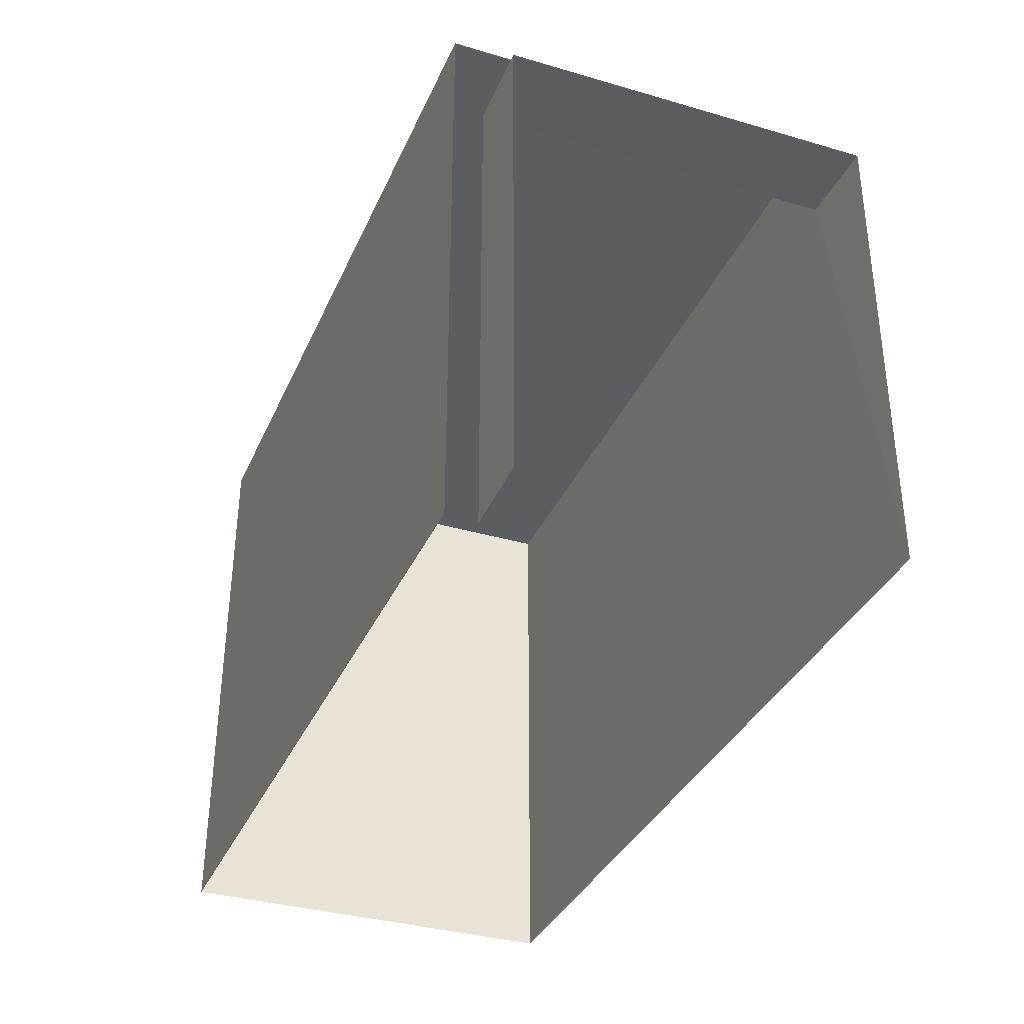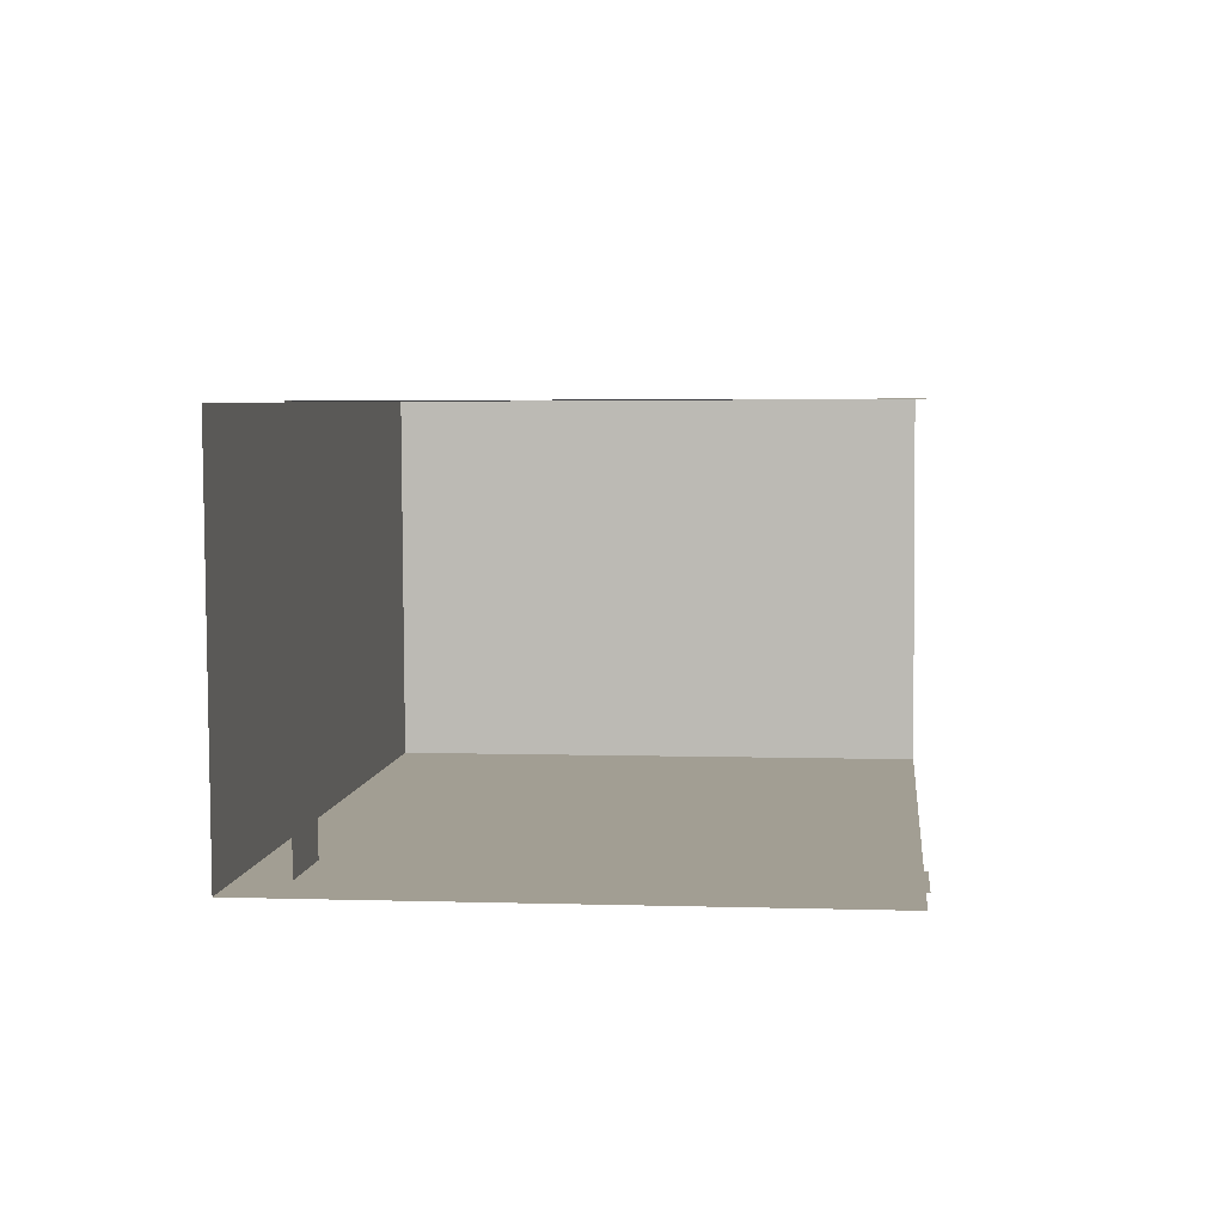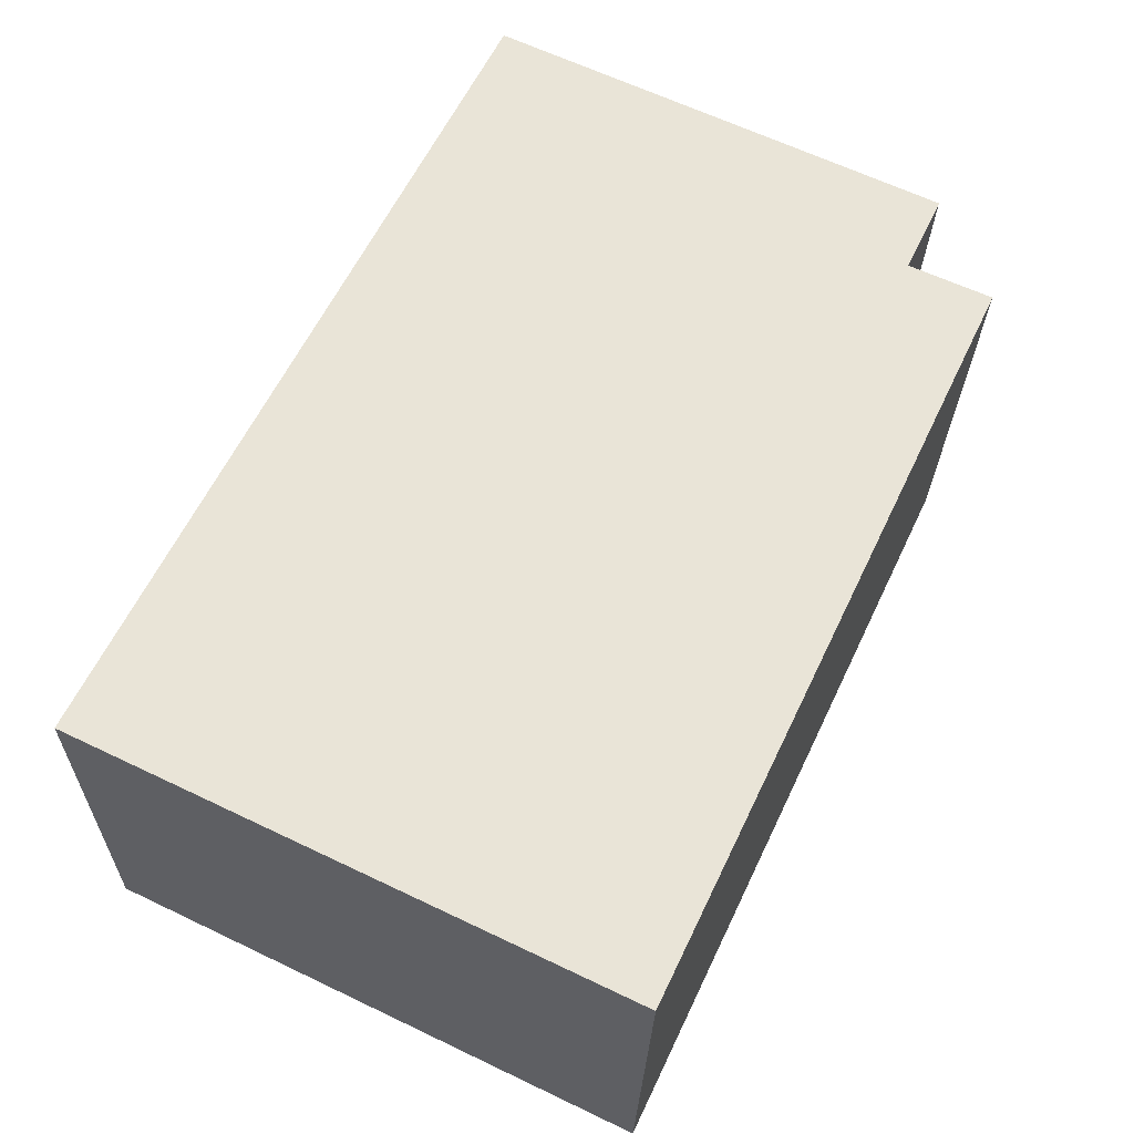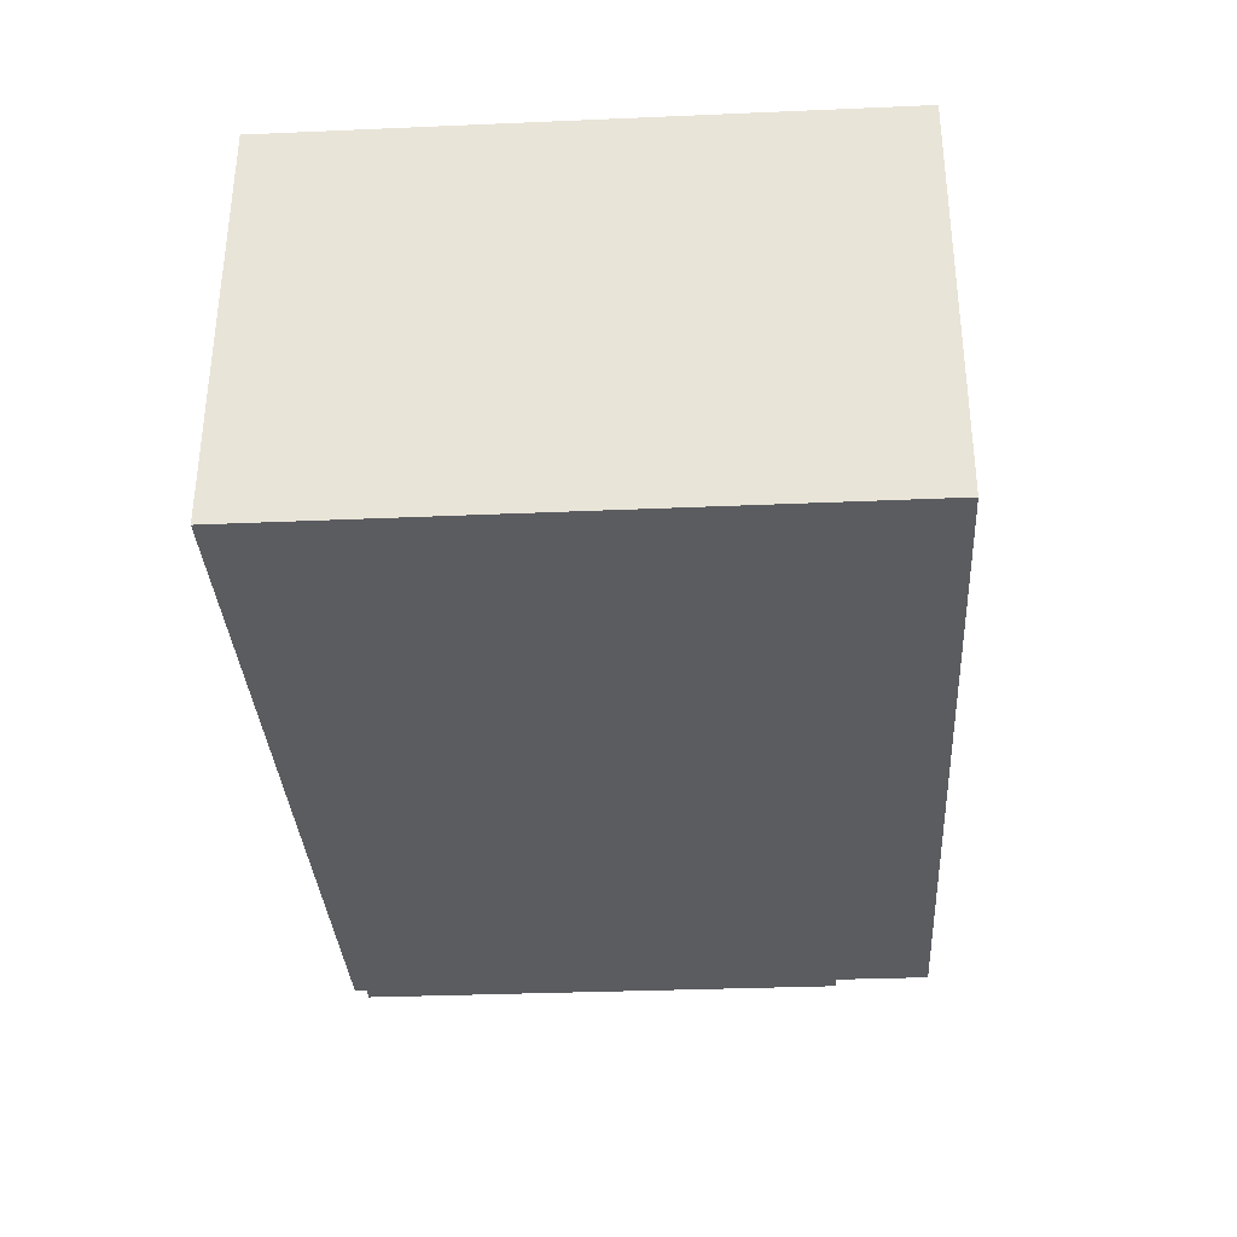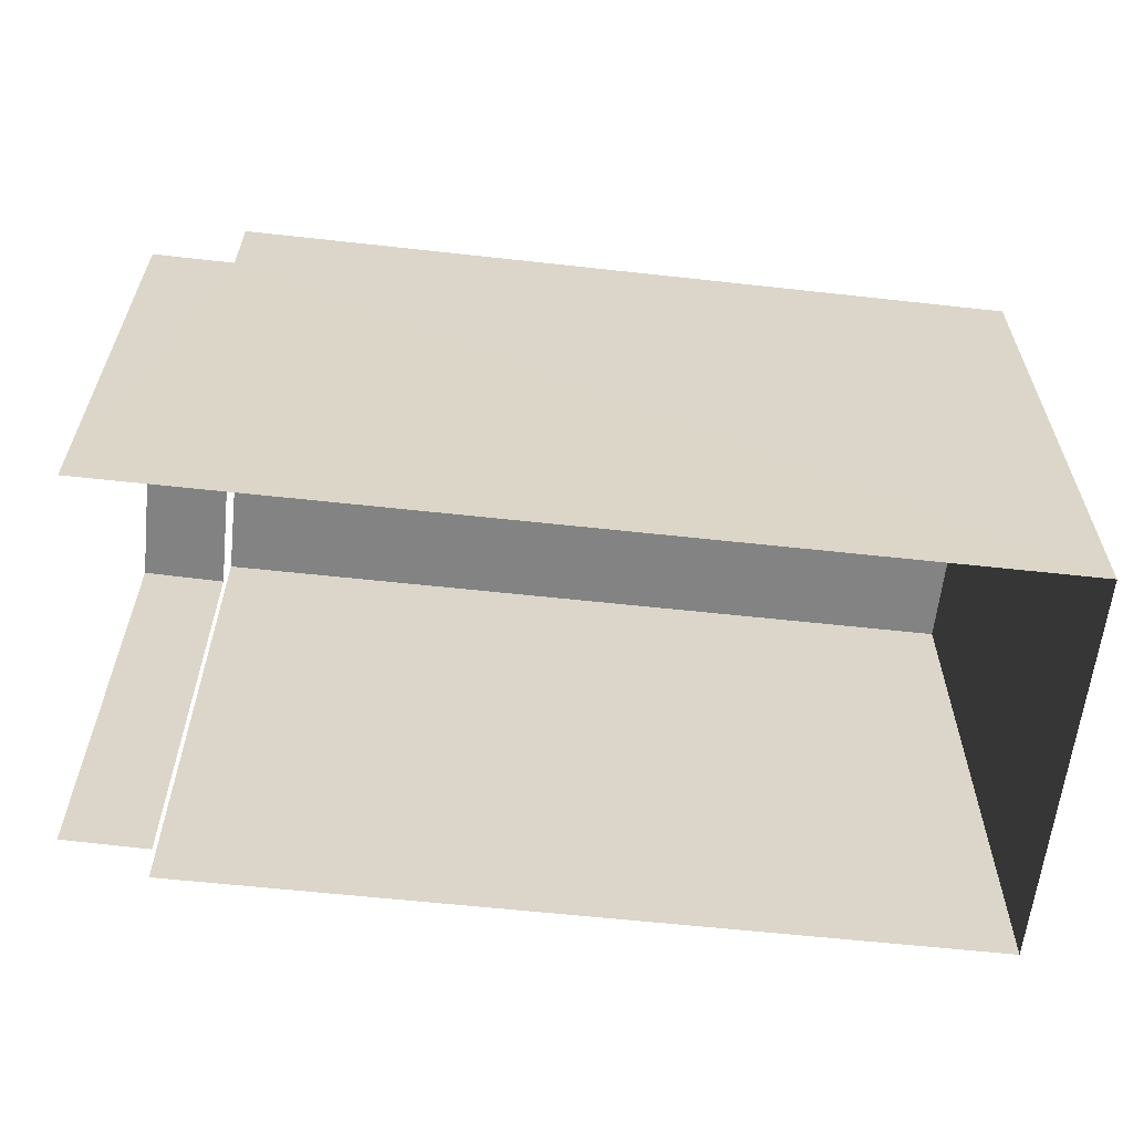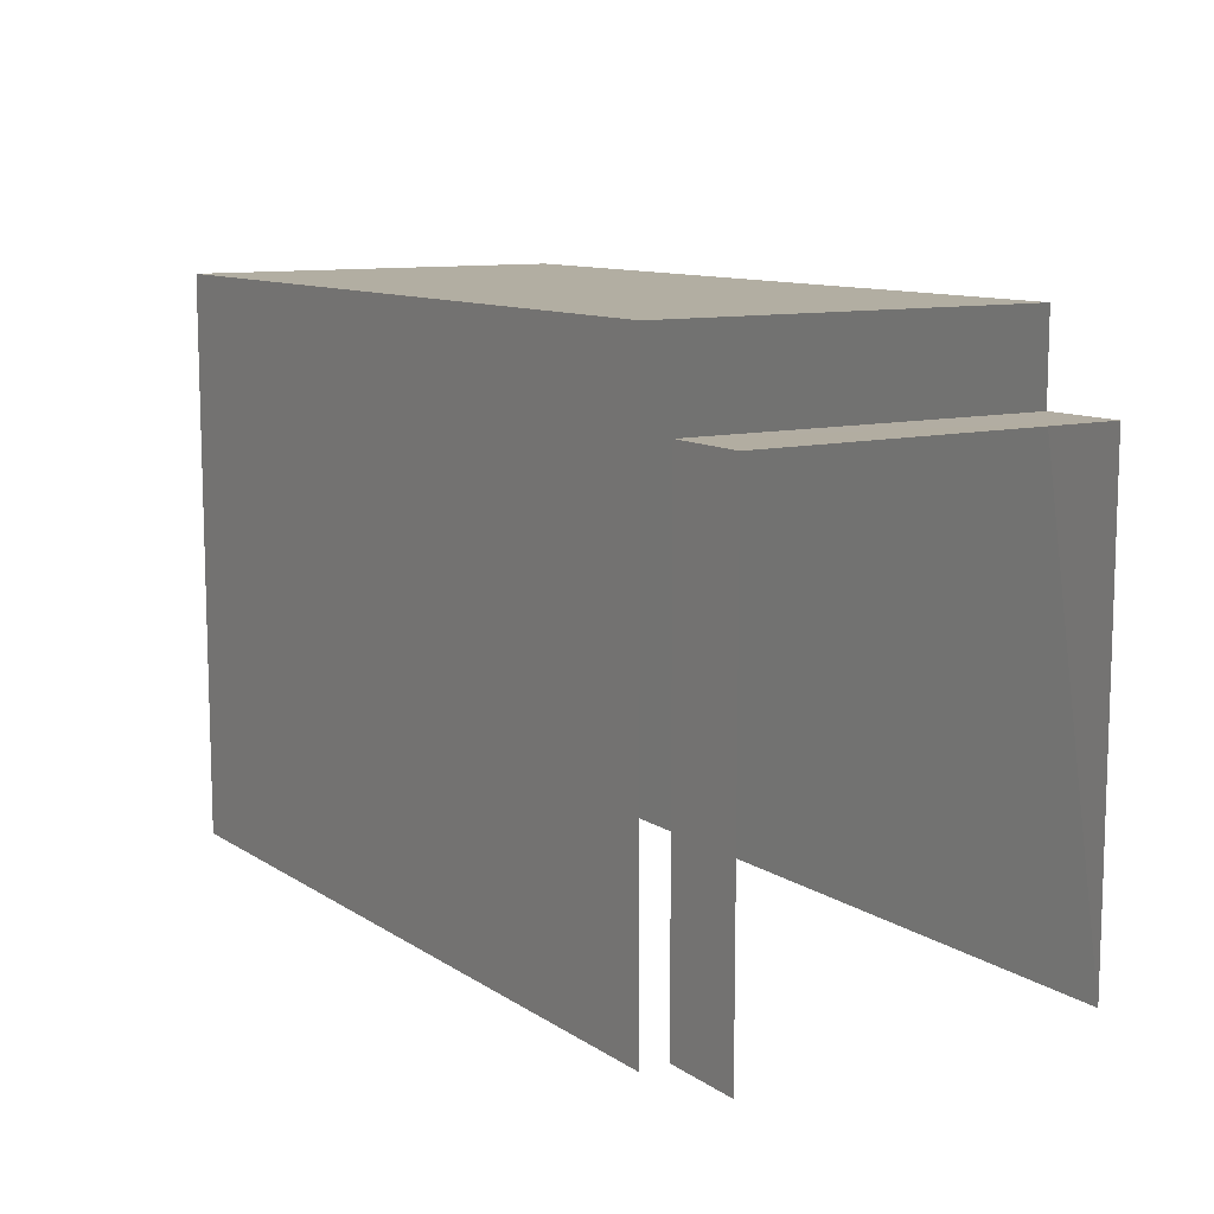
<metadata>
{"format":"obj","ext":"obj","renderer":"f3d","projection":"perspective","resolution":1024,"background":"white","views":[{"elev":-35.3,"azim":65.8,"up":"+Z"},{"elev":2.4,"azim":96.4,"up":"+Y"},{"elev":64.1,"azim":-64.4,"up":"+Y"},{"elev":-31.3,"azim":-86.5,"up":"+Y"},{"elev":-60.9,"azim":170.9,"up":"+Z"},{"elev":10.6,"azim":54.6,"up":"+Z"}]}
</metadata>
<code>
v -3.737e+05 -1.037e+05 26.68
v -3.737e+05 -1.037e+05 26.68
v -3.737e+05 -1.037e+05 26.68
v -3.737e+05 -1.037e+05 26.68
v -3.737e+05 -1.037e+05 26.68
v -3.737e+05 -1.037e+05 26.68
v -3.737e+05 -1.037e+05 32.26
v -3.737e+05 -1.037e+05 32.26
v -3.737e+05 -1.037e+05 32.26
v -3.737e+05 -1.037e+05 32.26
v -3.737e+05 -1.037e+05 33.28
v -3.737e+05 -1.037e+05 33.28
v -3.737e+05 -1.037e+05 33.28
v -3.737e+05 -1.037e+05 33.28
f 1 2 3
f 2 4 3
f 3 5 6
f 3 4 5
f 1 7 11
f 11 7 14
f 1 3 7
f 14 7 10
f 8 6 5
f 9 8 5
f 7 8 9
f 10 7 9
f 11 12 13
f 11 14 12
f 13 4 2
f 13 12 4
f 13 2 1
f 11 13 1
f 7 6 8
f 7 3 6
f 12 10 4
f 4 10 5
f 12 14 10
f 5 10 9

</code>
